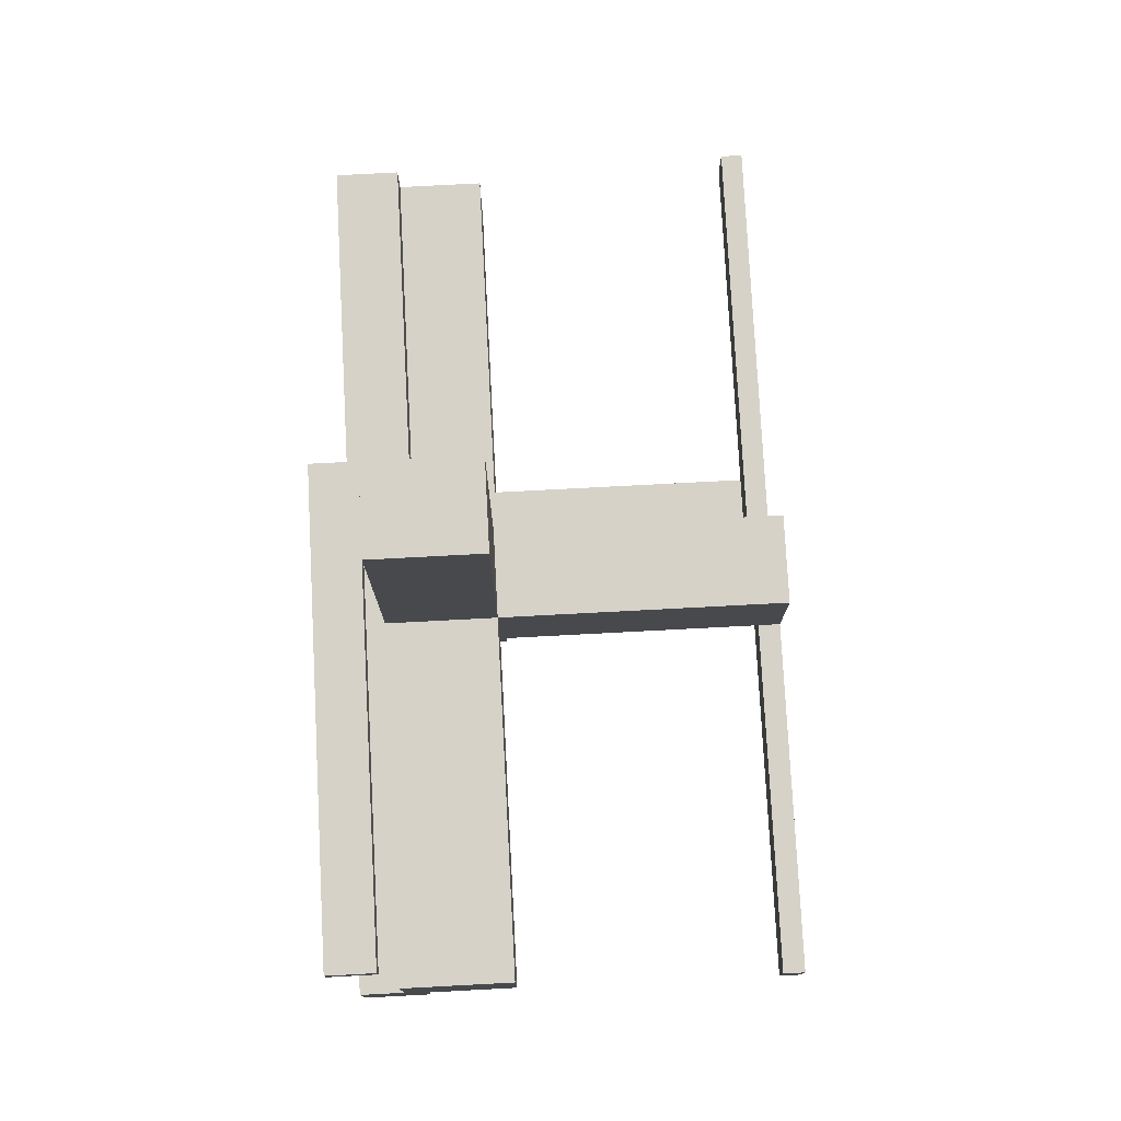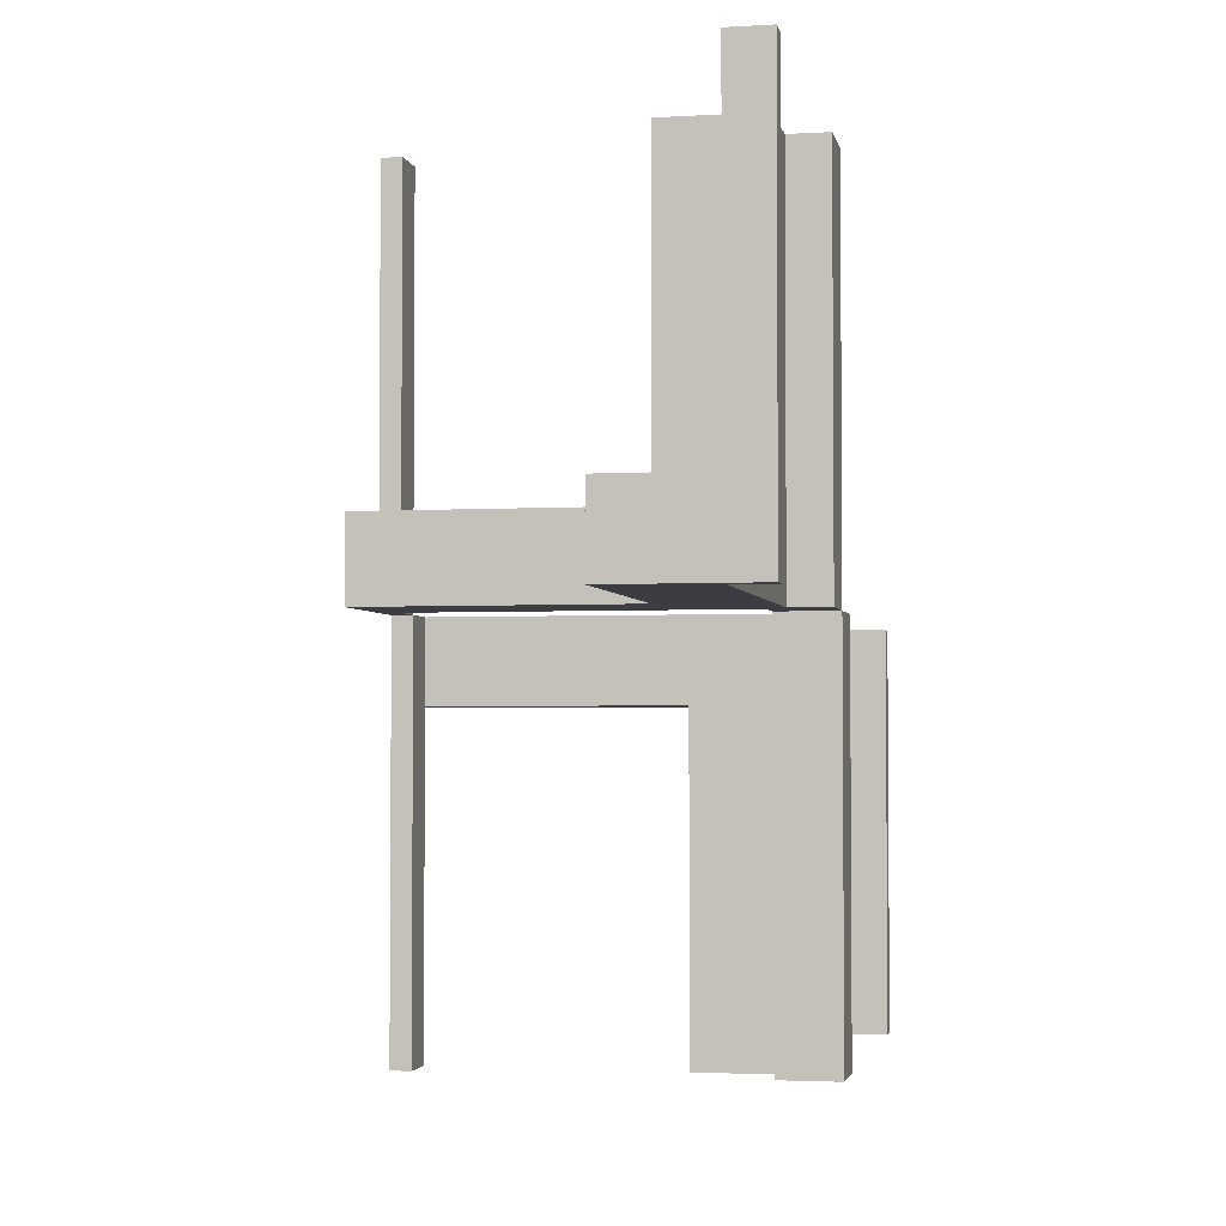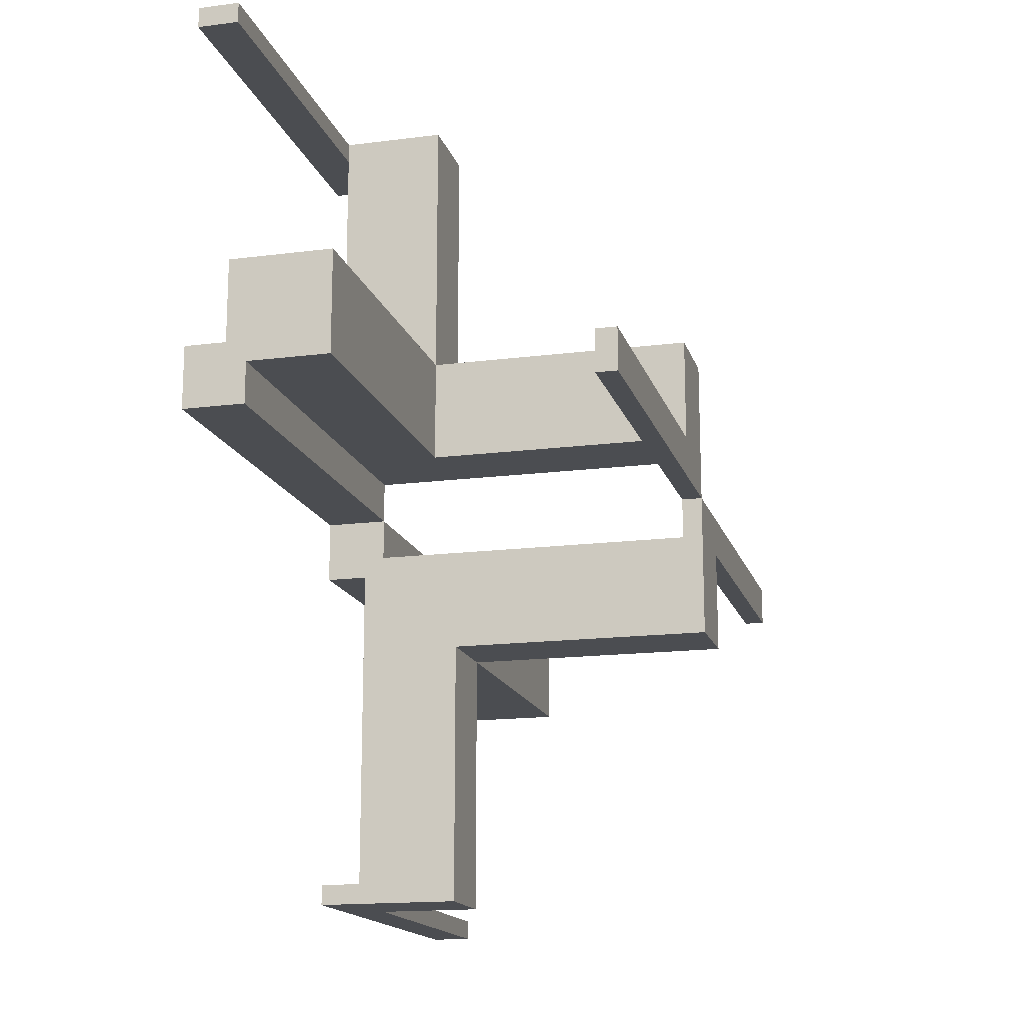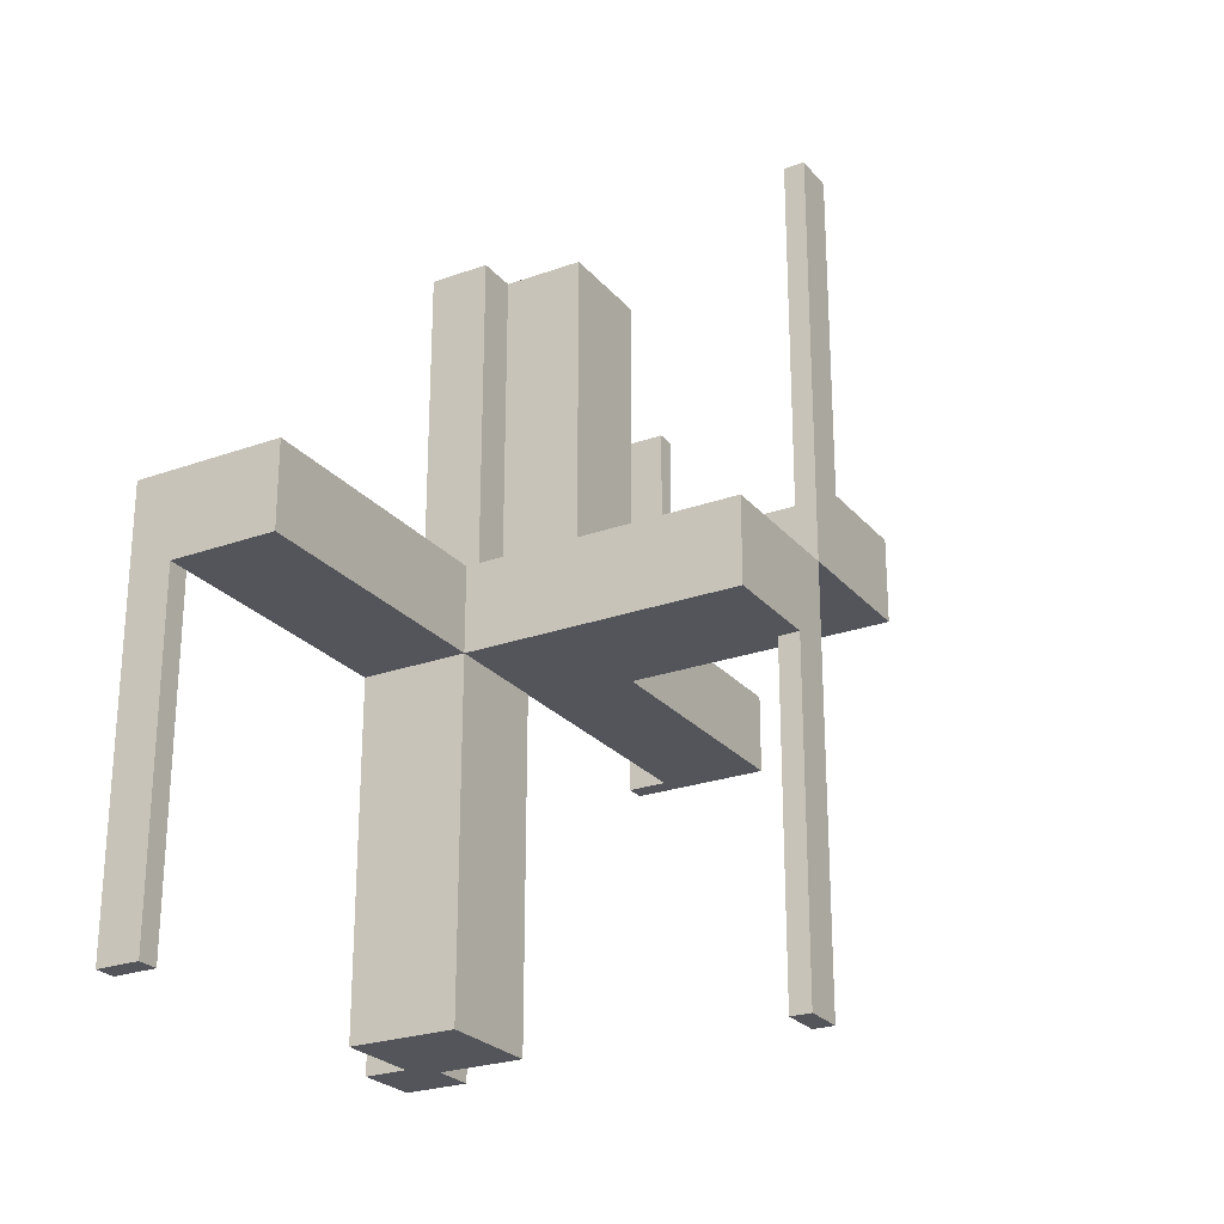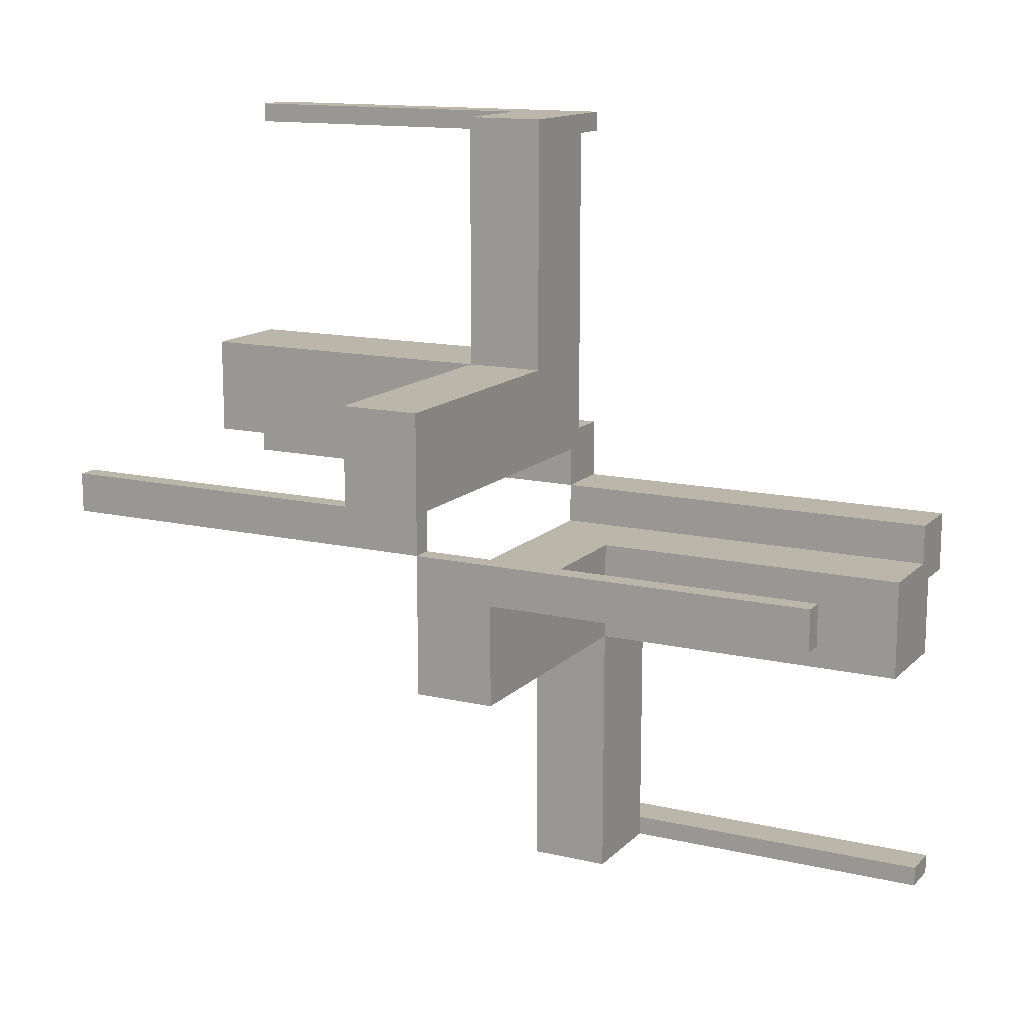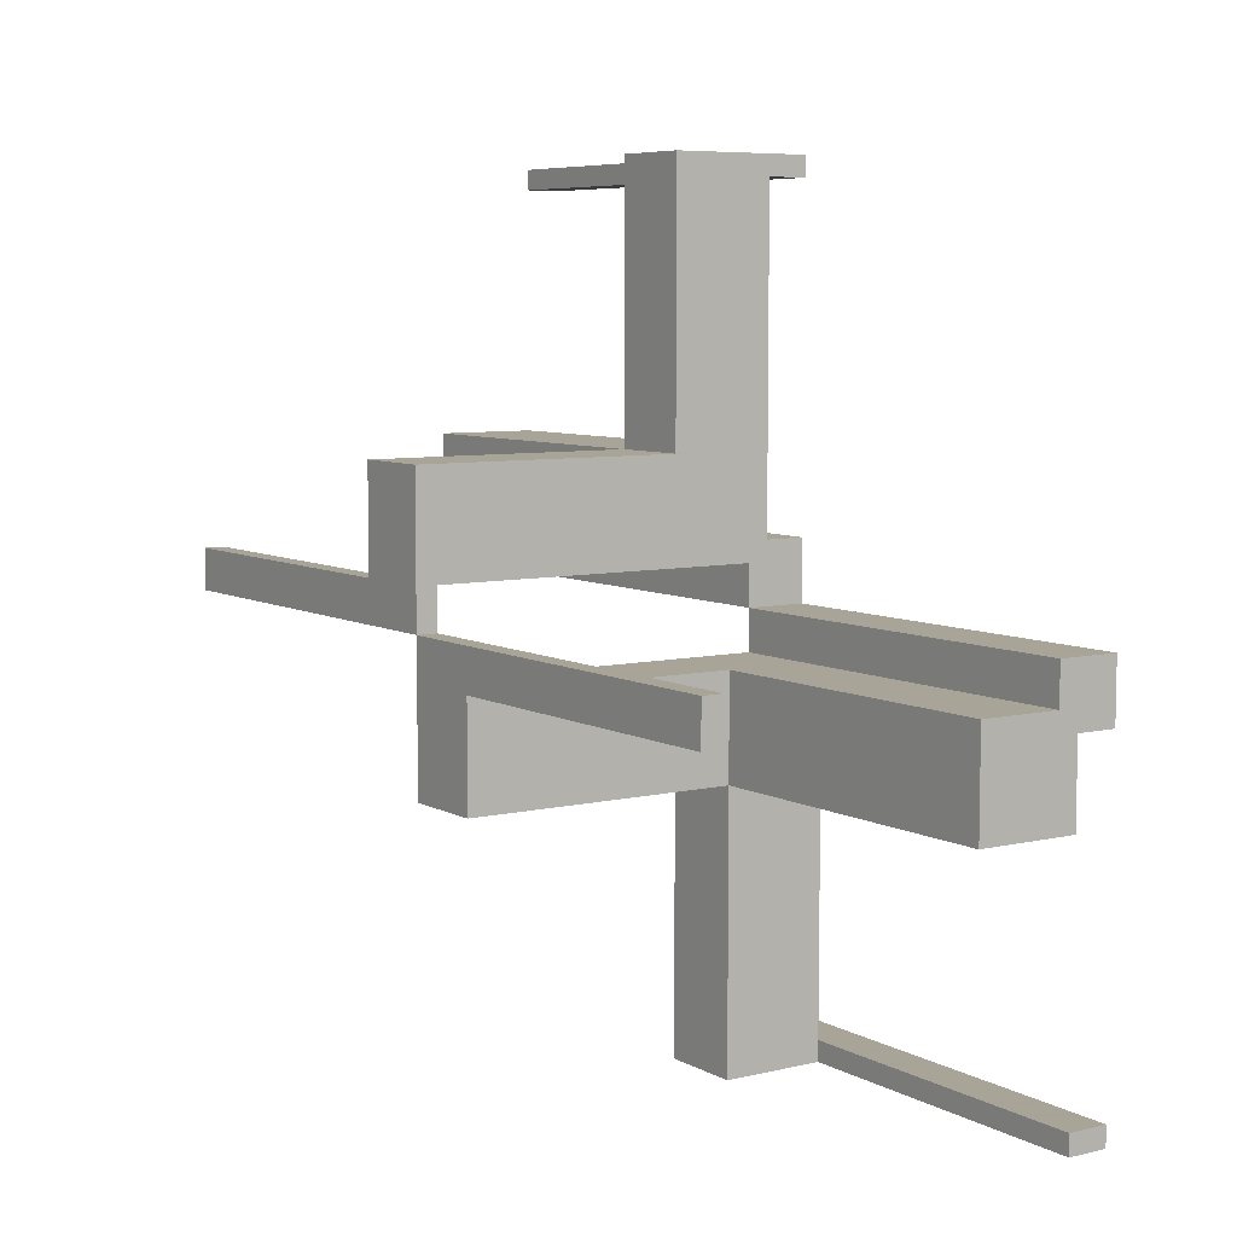
<metadata>
{"format":"obj","ext":"obj","renderer":"f3d","projection":"perspective","resolution":1024,"background":"white","views":[{"elev":77.5,"azim":177.0,"up":"+Y"},{"elev":-2.9,"azim":11.4,"up":"+Z"},{"elev":-16.0,"azim":-165.1,"up":"+Y"},{"elev":-25.0,"azim":-149.8,"up":"+Z"},{"elev":13.8,"azim":-62.7,"up":"+Y"},{"elev":7.0,"azim":-34.0,"up":"+Y"}]}
</metadata>
<code>
v 0 0 0
v 0 0 -0.5
v 0 0 0.5
v 0 -0.075 0
v 0 -0.075 0.5
v 0 -0.475 0
v 0 -0.475 0.5
v 0 -0.5 0
v 0 -0.5 0.5
v 0 0.5 0
v 0 0.5 -0.5
v 0 0.475 0
v 0 0.475 -0.5
v 0 0.075 0
v 0 0.075 -0.5
v -0.1375 -0.1375 0
v -0.1375 -0.1375 0.1
v -0.1375 -0.1325 0
v -0.1375 -0.1325 0.1
v -0.1375 -0.0925 0
v -0.1375 -0.0925 0.1
v -0.1375 0.175 0
v -0.1375 0.175 -0.1
v -0.1375 -0.175 0
v -0.1375 -0.175 0.1
v -0.1375 0.0925 0
v -0.1375 0.0925 -0.1
v -0.1375 0.1325 0
v -0.1375 0.1325 -0.1
v -0.1375 0.1375 0
v -0.1375 0.1375 -0.1
v -0.075 0 0
v -0.075 0 -0.5
v -0.075 0 0.5
v -0.075 0.05 0
v -0.075 0.05 -0.5
v -0.075 -0.05 0
v -0.075 -0.05 0.5
v -0.475 0 0
v -0.475 0 -0.5
v -0.475 0 0.5
v -0.475 0.05 0
v -0.475 0.05 -0.5
v -0.475 -0.05 0
v -0.475 -0.05 0.5
v -0.0875 -0.1375 0
v -0.0875 -0.1375 0.1
v -0.0875 0.175 0
v -0.0875 0.175 -0.1
v -0.0875 -0.175 0
v -0.0875 -0.175 0.1
v -0.0875 0.1375 0
v -0.0875 0.1375 -0.1
v -0.5 0 0
v -0.5 0 -0.5
v -0.5 0 0.5
v -0.5 0.05 0
v -0.5 0.05 -0.5
v -0.5 0.05 -0.1
v -0.5 0.175 0
v -0.5 0.175 -0.1
v -0.5 -0.175 0
v -0.5 -0.175 0.1
v -0.5 -0.05 0
v -0.5 -0.05 0.1
v -0.5 -0.05 0.5
v -0.175 -0.1325 0
v -0.175 -0.1325 0.1
v -0.175 -0.0925 0
v -0.175 -0.0925 0.1
v -0.175 0.05 0
v -0.175 0.05 -0.5
v -0.175 0.05 -0.1
v -0.175 0.175 0
v -0.175 0.175 -0.5
v -0.175 0.175 -0.1
v -0.175 -0.5 0
v -0.175 -0.5 0.1
v -0.175 0.5 0
v -0.175 0.5 -0.1
v -0.175 -0.175 0
v -0.175 -0.175 0.1
v -0.175 -0.175 0.5
v -0.175 -0.05 0
v -0.175 -0.05 0.1
v -0.175 -0.05 0.5
v -0.175 0.0925 0
v -0.175 0.0925 -0.1
v -0.175 0.1325 0
v -0.175 0.1325 -0.1
v -0.05 -0.075 0
v -0.05 -0.075 0.5
v -0.05 -0.475 0
v -0.05 -0.475 0.5
v -0.05 0.05 0
v -0.05 0.05 -0.5
v -0.05 0.175 0
v -0.05 0.175 -0.5
v -0.05 0.175 -0.1
v -0.05 -0.5 0
v -0.05 -0.5 0.1
v -0.05 -0.5 0.5
v -0.05 0.5 0
v -0.05 0.5 -0.5
v -0.05 0.5 -0.1
v -0.05 -0.175 0
v -0.05 -0.175 0.1
v -0.05 -0.175 0.5
v -0.05 -0.05 0
v -0.05 -0.05 0.5
v -0.05 0.475 0
v -0.05 0.475 -0.5
v -0.05 0.075 0
v -0.05 0.075 -0.5
f 66 56 41
f 41 45 66
f 45 41 39
f 39 44 45
f 64 54 56
f 56 66 64
f 64 66 45
f 45 44 64
f 64 44 39
f 39 54 64
f 54 39 41
f 41 56 54
f 92 5 4
f 4 91 92
f 109 110 92
f 92 91 109
f 37 32 34
f 34 38 37
f 37 38 110
f 110 109 37
f 4 5 3
f 3 1 4
f 1 3 34
f 34 32 1
f 38 34 110
f 3 110 34
f 92 110 5
f 3 5 110
f 37 109 32
f 1 32 109
f 91 4 109
f 1 109 4
f 94 7 9
f 9 102 94
f 102 9 8
f 8 100 102
f 93 6 7
f 7 94 93
f 93 94 102
f 102 100 93
f 100 8 6
f 6 93 100
f 6 8 9
f 9 7 6
f 106 108 110
f 110 109 106
f 109 110 86
f 86 84 109
f 84 86 83
f 83 81 84
f 81 83 108
f 108 106 81
f 83 86 110
f 110 108 83
f 106 109 84
f 84 81 106
f 25 24 16
f 16 17 25
f 17 16 46
f 46 47 17
f 47 46 50
f 50 51 47
f 51 50 106
f 106 107 51
f 82 81 24
f 24 25 82
f 100 50 24
f 24 77 100
f 81 77 24
f 100 106 50
f 50 46 16
f 16 24 50
f 78 101 100
f 100 77 78
f 101 107 106
f 106 100 101
f 77 81 82
f 82 78 77
f 101 78 25
f 25 51 101
f 101 51 107
f 25 78 82
f 17 47 51
f 51 25 17
f 68 19 18
f 18 67 68
f 69 20 21
f 21 70 69
f 21 20 18
f 18 19 21
f 63 82 81
f 81 62 63
f 64 84 85
f 85 65 64
f 85 84 69
f 69 70 85
f 68 67 81
f 81 82 68
f 64 62 67
f 81 67 62
f 67 18 20
f 67 20 69
f 69 84 64
f 67 69 64
f 68 70 21
f 70 65 85
f 65 70 68
f 65 68 63
f 82 63 68
f 21 19 68
f 62 64 65
f 65 63 62
f 58 55 40
f 40 43 58
f 43 40 39
f 39 42 43
f 57 54 55
f 55 58 57
f 57 58 43
f 43 42 57
f 57 42 39
f 39 54 57
f 54 39 40
f 40 55 54
f 114 15 14
f 14 113 114
f 95 96 114
f 114 113 95
f 35 32 33
f 33 36 35
f 35 36 96
f 96 95 35
f 14 15 2
f 2 1 14
f 1 2 33
f 33 32 1
f 36 33 96
f 2 96 33
f 114 96 15
f 2 15 96
f 35 95 32
f 1 32 95
f 113 14 95
f 1 95 14
f 112 13 11
f 11 104 112
f 104 11 10
f 10 103 104
f 111 12 13
f 13 112 111
f 111 112 104
f 104 103 111
f 103 10 12
f 12 111 103
f 12 10 11
f 11 13 12
f 97 98 96
f 96 95 97
f 95 96 72
f 72 71 95
f 71 72 75
f 75 74 71
f 74 75 98
f 98 97 74
f 75 72 96
f 96 98 75
f 97 95 71
f 71 74 97
f 23 22 30
f 30 31 23
f 31 30 52
f 52 53 31
f 53 52 48
f 48 49 53
f 49 48 97
f 97 99 49
f 76 74 22
f 22 23 76
f 103 48 22
f 22 79 103
f 74 79 22
f 103 97 48
f 48 52 30
f 30 22 48
f 80 105 103
f 103 79 80
f 105 99 97
f 97 103 105
f 79 74 76
f 76 80 79
f 105 80 23
f 23 49 105
f 105 49 99
f 23 80 76
f 31 53 49
f 49 23 31
f 90 29 28
f 28 89 90
f 87 26 27
f 27 88 87
f 27 26 28
f 28 29 27
f 61 76 74
f 74 60 61
f 57 71 73
f 73 59 57
f 73 71 87
f 87 88 73
f 90 89 74
f 74 76 90
f 57 60 89
f 74 89 60
f 89 28 26
f 89 26 87
f 87 71 57
f 89 87 57
f 90 88 27
f 88 59 73
f 59 88 90
f 59 90 61
f 76 61 90
f 27 29 90
f 60 57 59
f 59 61 60

</code>
